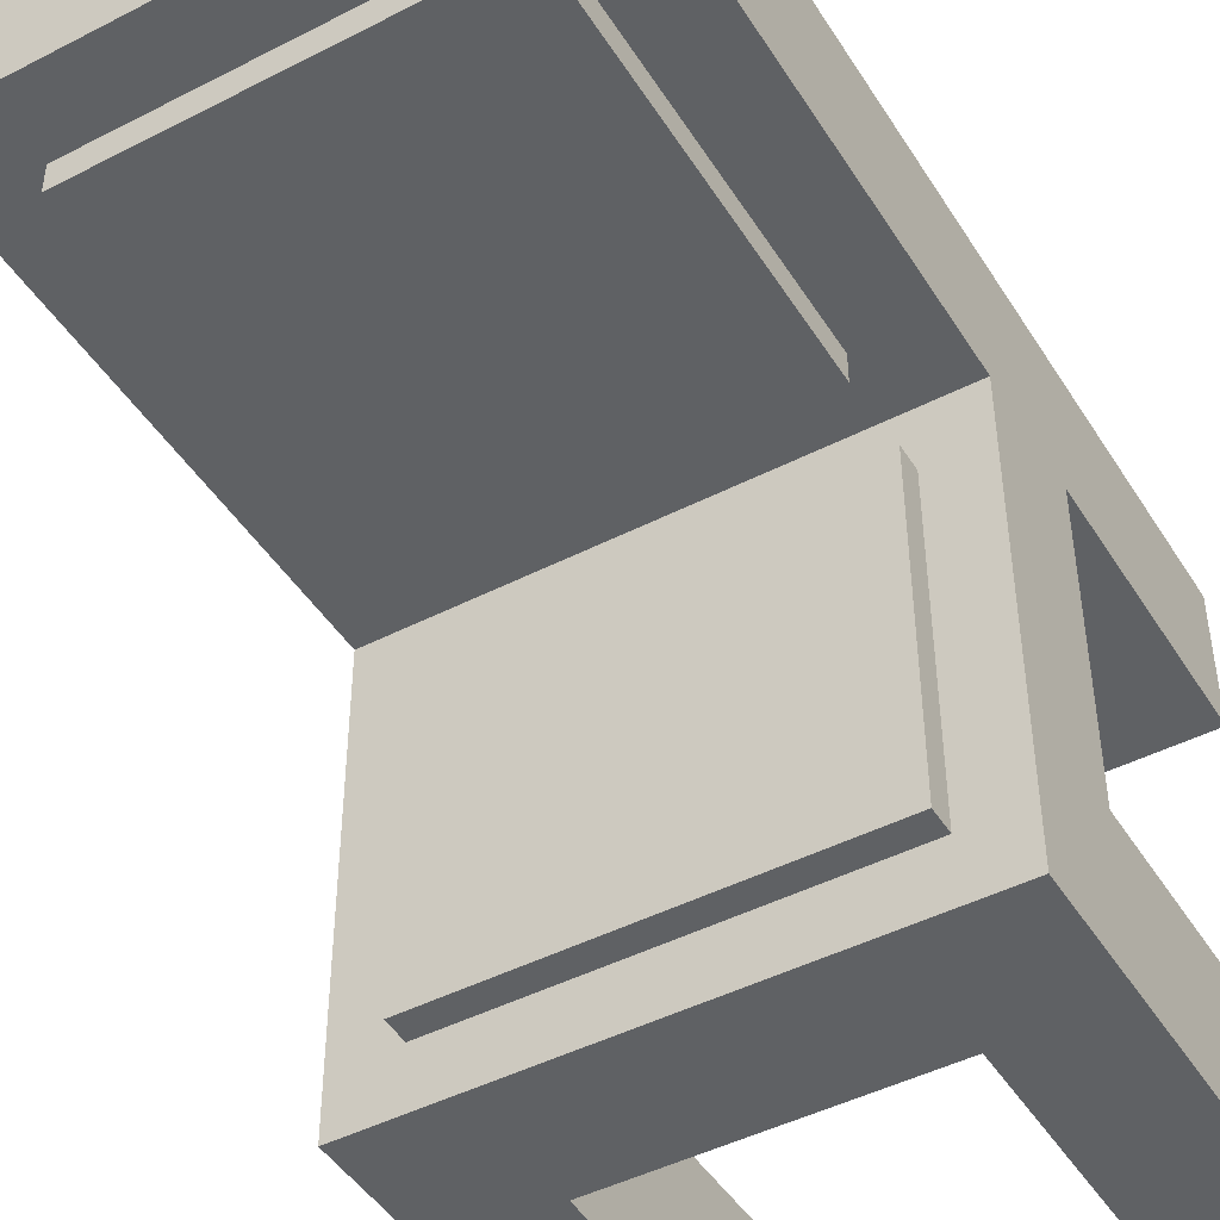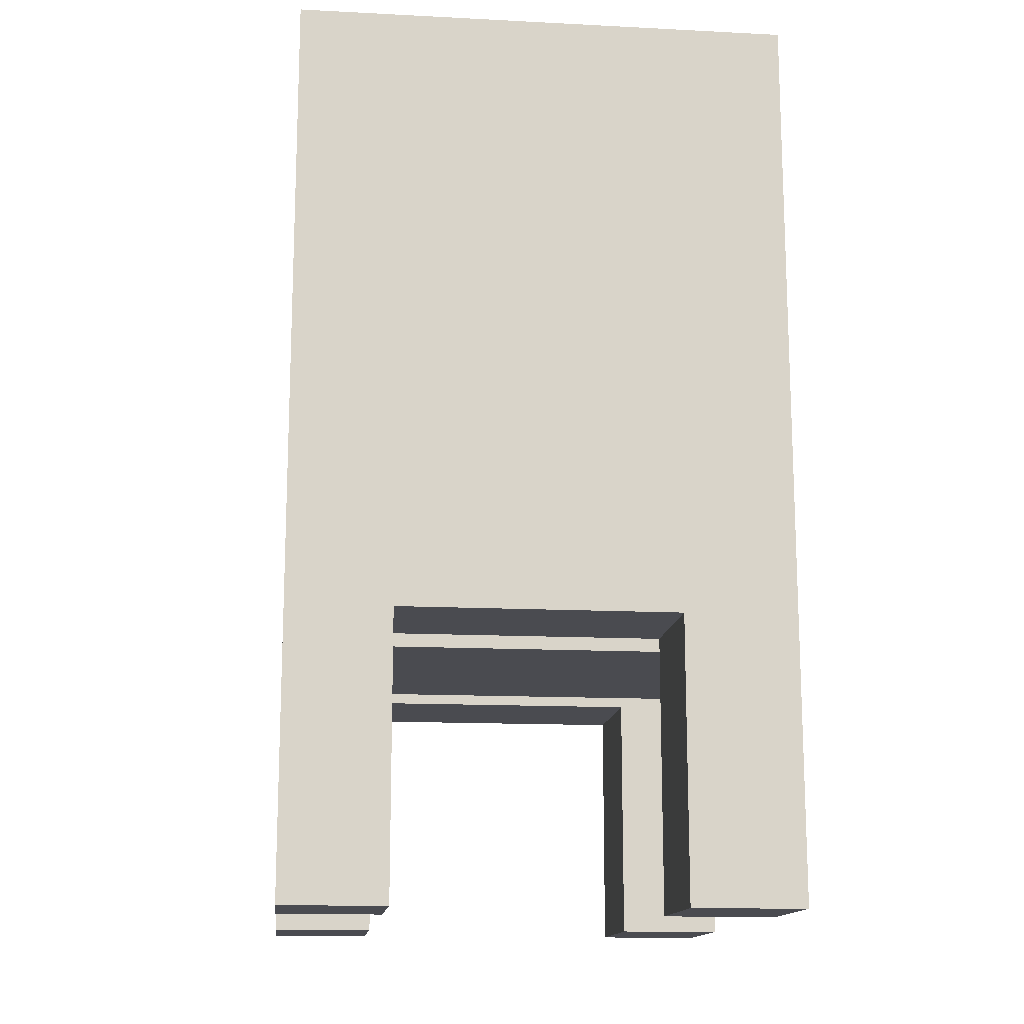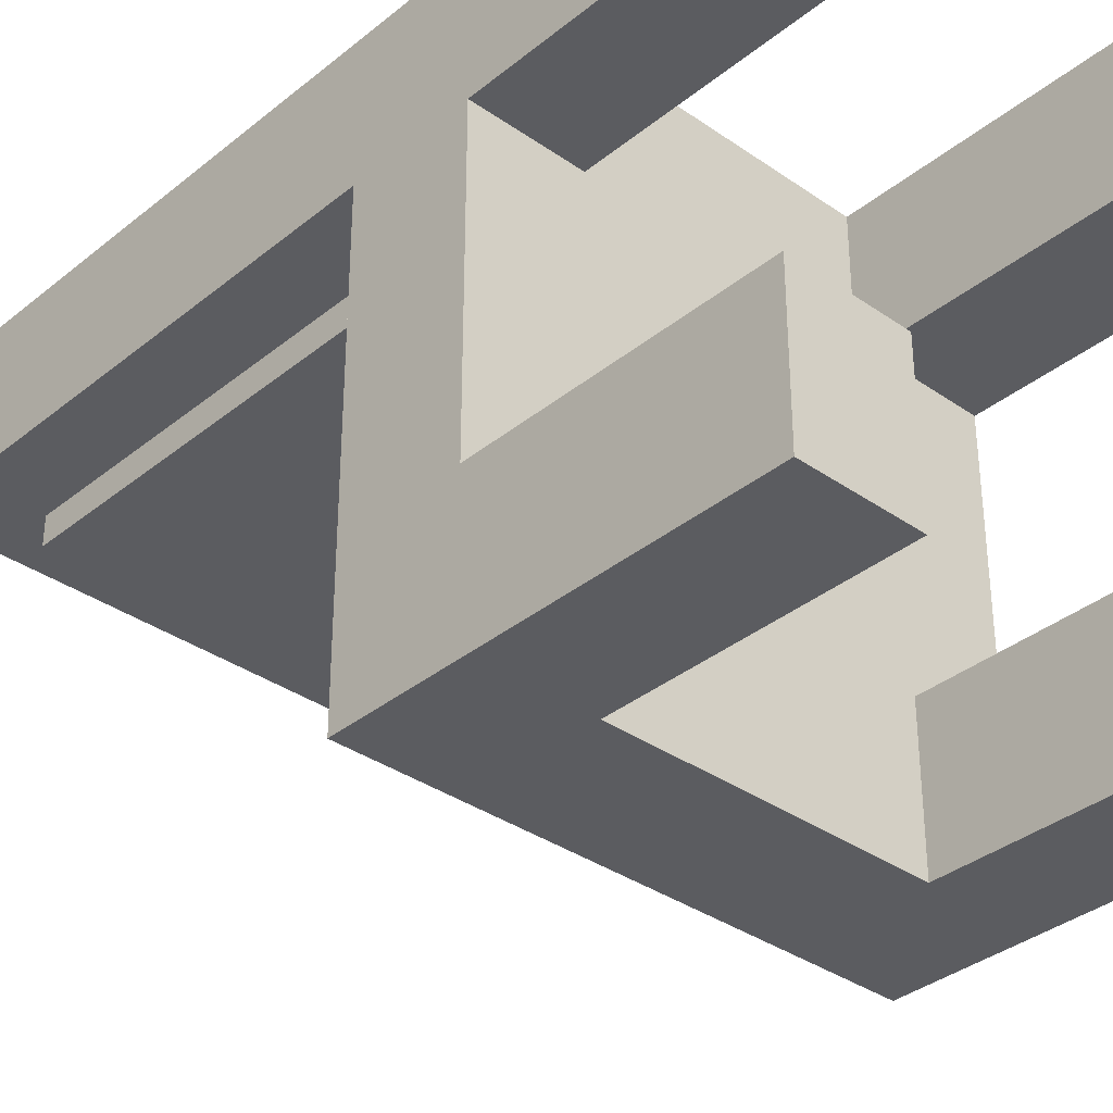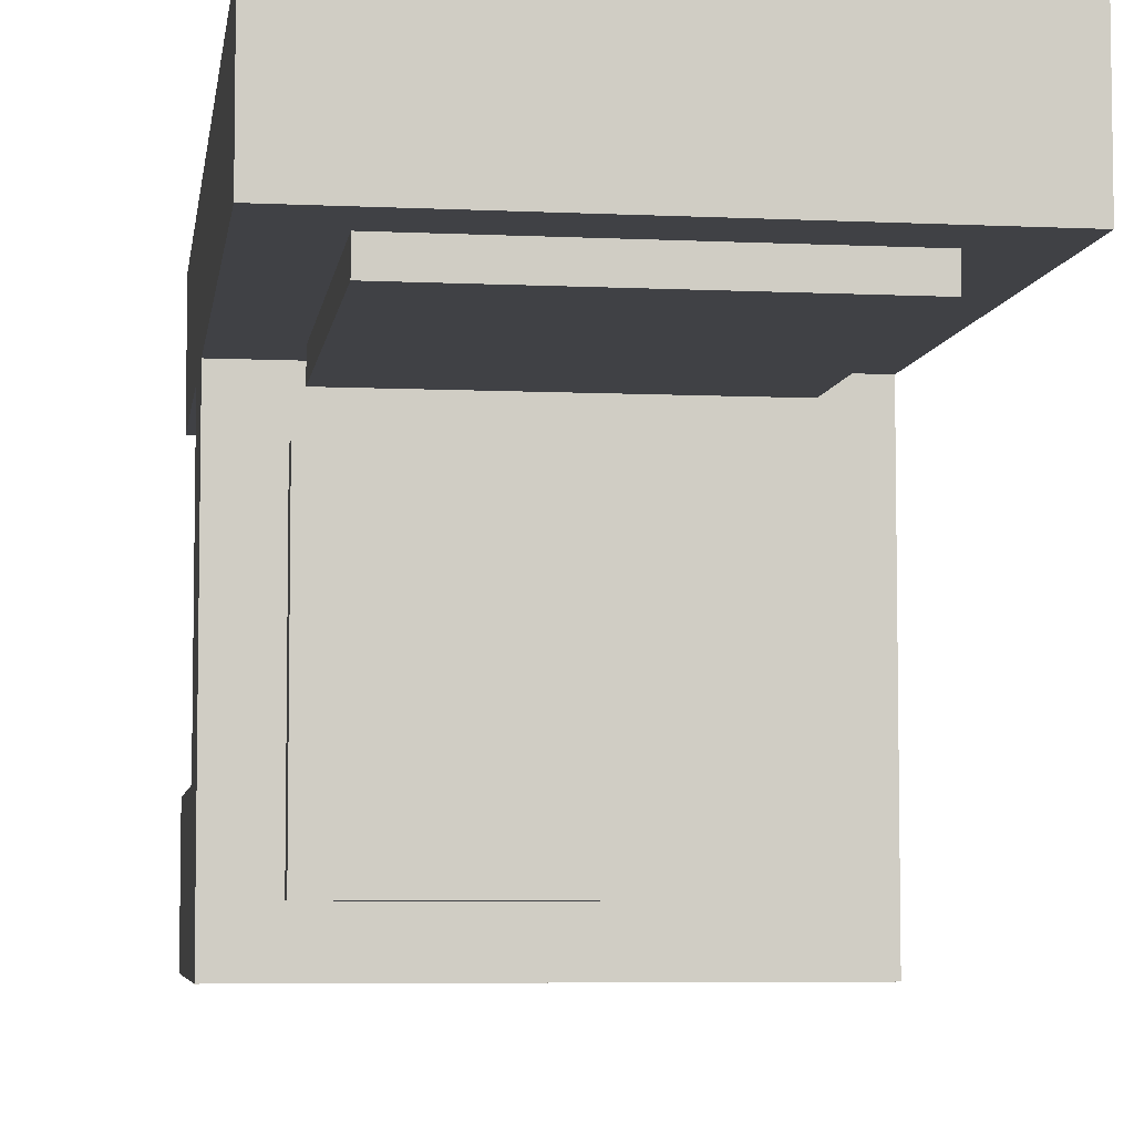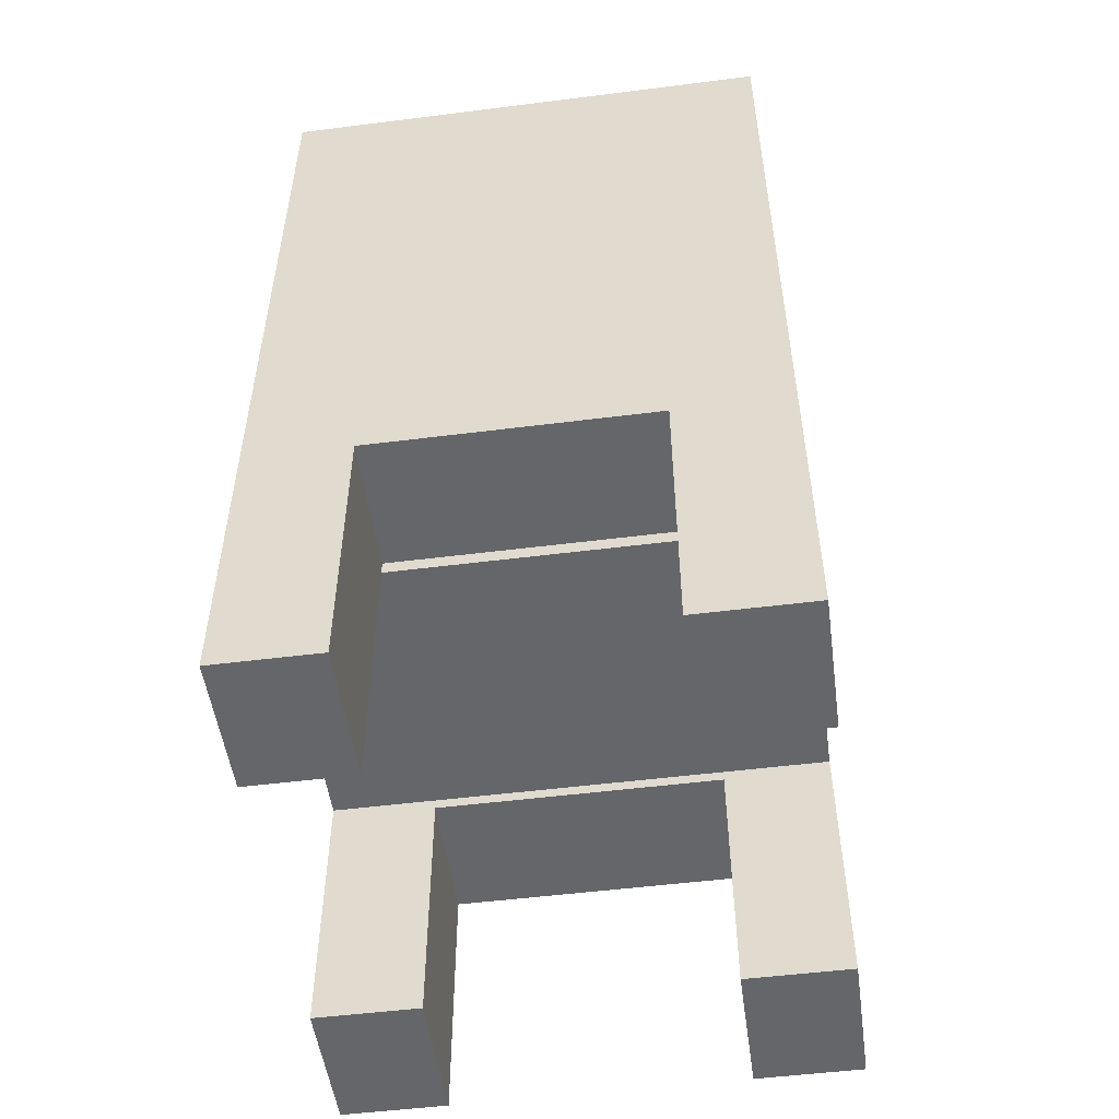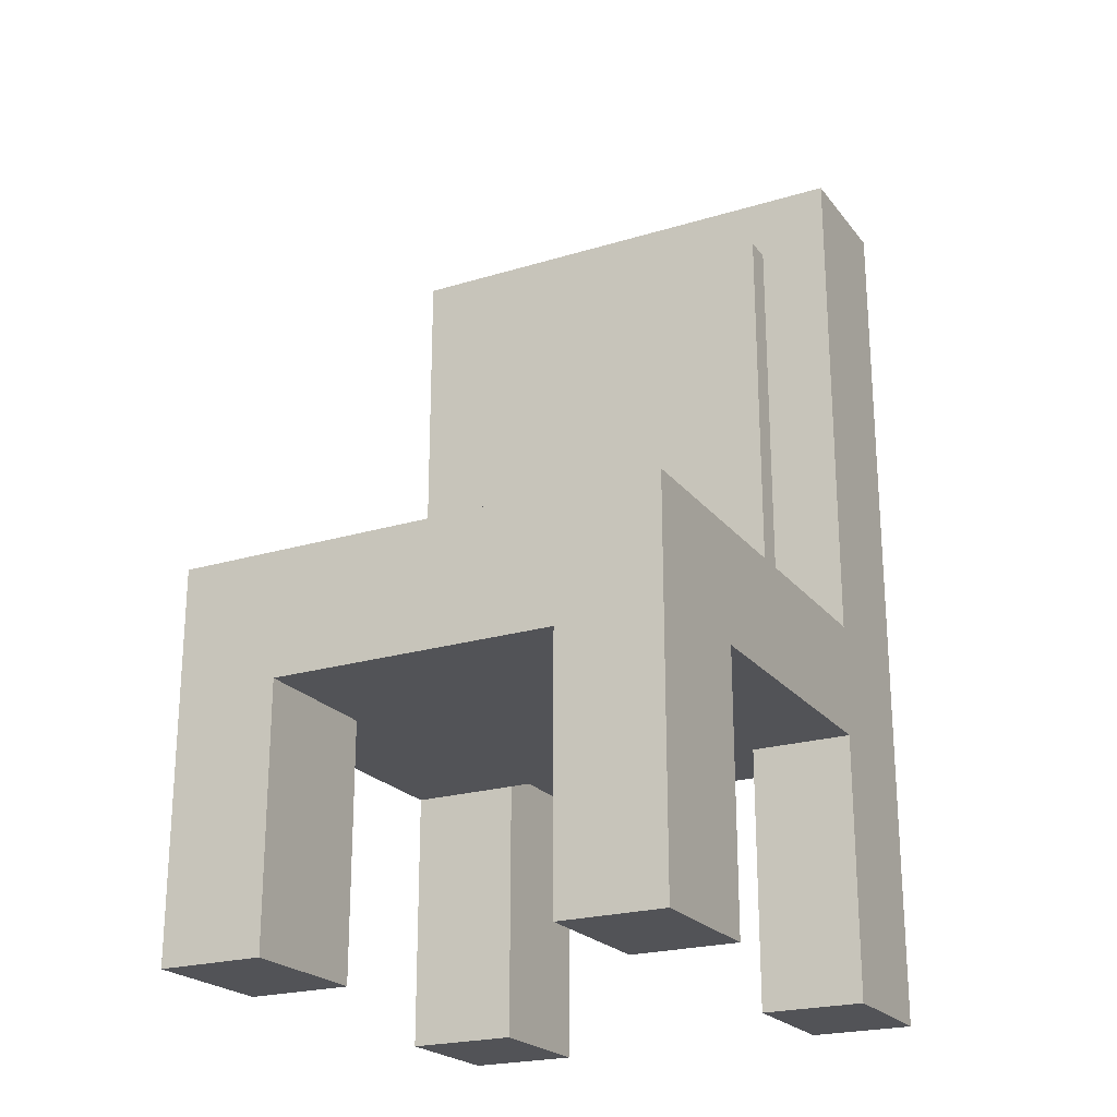
<metadata>
{"format":"obj","ext":"obj","renderer":"f3d","projection":"perspective","resolution":1024,"background":"white","views":[{"elev":-45.9,"azim":-149.5,"up":"+Z"},{"elev":-14.5,"azim":-6.3,"up":"+Y"},{"elev":-34.9,"azim":-42.9,"up":"+Z"},{"elev":-5.9,"azim":171.8,"up":"+Z"},{"elev":-51.7,"azim":7.8,"up":"+Y"},{"elev":-22.4,"azim":-152.3,"up":"+Y"}]}
</metadata>
<code>
v -0.1222 -0.03172 0.1044
v 0.1165 -0.04329 0.1044
v 0.1165 -0.03172 0.1044
v -0.1222 -0.04329 0.1044
v 0.1165 -0.03172 0.2186
v -0.1222 -0.03172 0.2186
v -0.2107 -0.04329 0.1044
v 0.1165 -0.2704 0.1044
v -0.1222 -0.2704 0.2186
v 0.2124 -0.04329 0.1044
v -0.2107 -0.2704 0.1044
v 0.1165 -0.2704 0.2186
v -0.2107 0.4956 0.2186
v -0.1222 -0.2704 0.1044
v -0.2107 -0.04329 -0.1459
v 0.2124 -0.2704 0.2186
v 0.2124 -0.2704 0.1044
v 0.2124 0.4956 0.2186
v -0.2107 -0.2704 0.2186
v -0.2107 0.0548 0.1044
v 0.2124 -0.04329 -0.1459
v 0.2124 0.4956 0.1044
v -0.2107 0.0548 -0.2655
v 0.1232 -0.05242 -0.1459
v 0.2124 0.0548 -0.2655
v -0.2107 0.4956 0.1044
v 0.2124 0.0548 0.1044
v -0.2107 -0.2704 -0.2655
v -0.162 0.0548 0.05316
v 0.2124 -0.2704 -0.1459
v -0.1222 -0.05242 -0.1459
v -0.1496 0.4394 0.1044
v 0.1536 0.4394 0.1044
v 0.1536 0.1094 0.1044
v -0.2107 -0.2704 -0.1459
v -0.1222 -0.05242 -0.2655
v 0.16 0.0548 0.05316
v -0.162 0.0548 -0.2172
v 0.1232 -0.2704 -0.1459
v -0.1222 -0.2704 -0.1459
v 0.2124 -0.2704 -0.2655
v -0.1496 0.1094 0.1044
v 0.1232 -0.05242 -0.2655
v -0.1222 -0.2704 -0.2655
v 0.1232 -0.2704 -0.2655
v 0.16 0.0548 -0.2172
v -0.162 0.07672 0.05316
v 0.1536 0.4394 0.08
v -0.1496 0.1094 0.08
v 0.16 0.07672 0.05316
v -0.162 0.07672 -0.2172
v 0.16 0.07672 -0.2172
v -0.1496 0.4394 0.08
v 0.1536 0.1094 0.08
g mesh1_mesh1-geometry
f 1 2 3
f 2 1 4
f 2 5 3
f 3 6 1
f 6 4 1
f 7 2 4
f 8 5 2
f 6 3 5
f 9 4 6
f 2 7 10
f 4 11 7
f 5 8 12
f 10 8 2
f 5 13 6
f 4 9 14
f 6 13 9
f 10 7 15
f 11 4 14
f 11 13 7
f 8 16 12
f 12 16 5
f 8 10 17
f 5 18 13
f 9 11 14
f 9 13 19
f 7 20 15
f 10 15 21
f 13 11 19
f 7 13 20
f 16 8 17
f 18 5 16
f 10 16 17
f 22 13 18
f 11 9 19
f 23 15 20
f 24 21 15
f 21 25 10
f 20 13 26
f 16 10 18
f 13 22 26
f 18 27 22
f 28 15 23
f 20 29 23
f 21 24 30
f 24 15 31
f 30 25 21
f 27 10 25
f 26 32 20
f 18 10 27
f 22 33 26
f 27 34 22
f 15 28 35
f 23 36 28
f 29 20 37
f 23 29 38
f 39 30 24
f 31 15 40
f 36 24 31
f 25 30 41
f 37 27 25
f 26 33 32
f 42 20 32
f 33 22 34
f 34 27 20
f 28 40 35
f 40 15 35
f 23 43 36
f 28 36 44
f 27 37 20
f 23 38 25
f 39 41 30
f 24 45 39
f 40 36 31
f 24 36 43
f 45 25 41
f 37 25 46
f 34 20 42
f 40 28 44
f 25 43 23
f 36 40 44
f 46 25 38
f 41 39 45
f 45 24 43
f 25 45 43
g mesh1_mesh1-geometry
f 3 2 1
f 4 1 2
f 3 5 2
f 1 6 3
f 1 4 6
f 4 2 7
f 2 5 8
f 5 3 6
f 6 4 9
f 10 7 2
f 7 11 4
f 12 8 5
f 2 8 10
f 6 13 5
f 14 9 4
f 9 13 6
f 15 7 10
f 14 4 11
f 7 13 11
f 12 16 8
f 5 16 12
f 17 10 8
f 13 18 5
f 14 11 9
f 19 13 9
f 15 20 7
f 21 15 10
f 19 11 13
f 20 13 7
f 17 8 16
f 16 5 18
f 17 16 10
f 18 13 22
f 19 9 11
f 20 15 23
f 15 21 24
f 10 25 21
f 26 13 20
f 18 10 16
f 26 22 13
f 22 27 18
f 23 15 28
f 23 29 20
f 30 24 21
f 31 15 24
f 21 25 30
f 25 10 27
f 20 32 26
f 27 10 18
f 26 33 22
f 22 34 27
f 35 28 15
f 28 36 23
f 37 20 29
f 38 29 23
f 24 30 39
f 40 15 31
f 31 24 36
f 41 30 25
f 25 27 37
f 32 33 26
f 32 20 42
f 34 22 33
f 20 27 34
f 35 40 28
f 35 15 40
f 36 43 23
f 44 36 28
f 20 37 27
f 37 47 29
f 29 47 37
f 29 38 47
f 25 38 23
f 30 41 39
f 39 45 24
f 31 36 40
f 43 36 24
f 41 25 45
f 46 25 37
f 33 32 48
f 42 20 34
f 42 49 32
f 33 48 34
f 44 28 40
f 23 43 25
f 44 40 36
f 47 37 50
f 50 37 47
f 51 47 38
f 38 25 46
f 45 39 41
f 43 24 45
f 43 45 25
f 46 37 52
f 53 48 32
f 42 34 49
f 53 32 49
f 54 34 48
f 50 52 37
f 50 47 52
f 51 52 47
f 51 38 52
f 46 52 38
f 53 49 48
f 54 49 34
f 54 48 49
g mesh1_mesh1-geometry
f 47 38 29
f 48 32 33
f 32 49 42
f 34 48 33
f 38 47 51
f 52 37 46
f 32 48 53
f 49 34 42
f 49 32 53
f 48 34 54
f 37 52 50
f 52 47 50
f 47 52 51
f 52 38 51
f 38 52 46
f 48 49 53
f 34 49 54
f 49 48 54
g mesh2_mesh2-geometry
l 37 50

</code>
